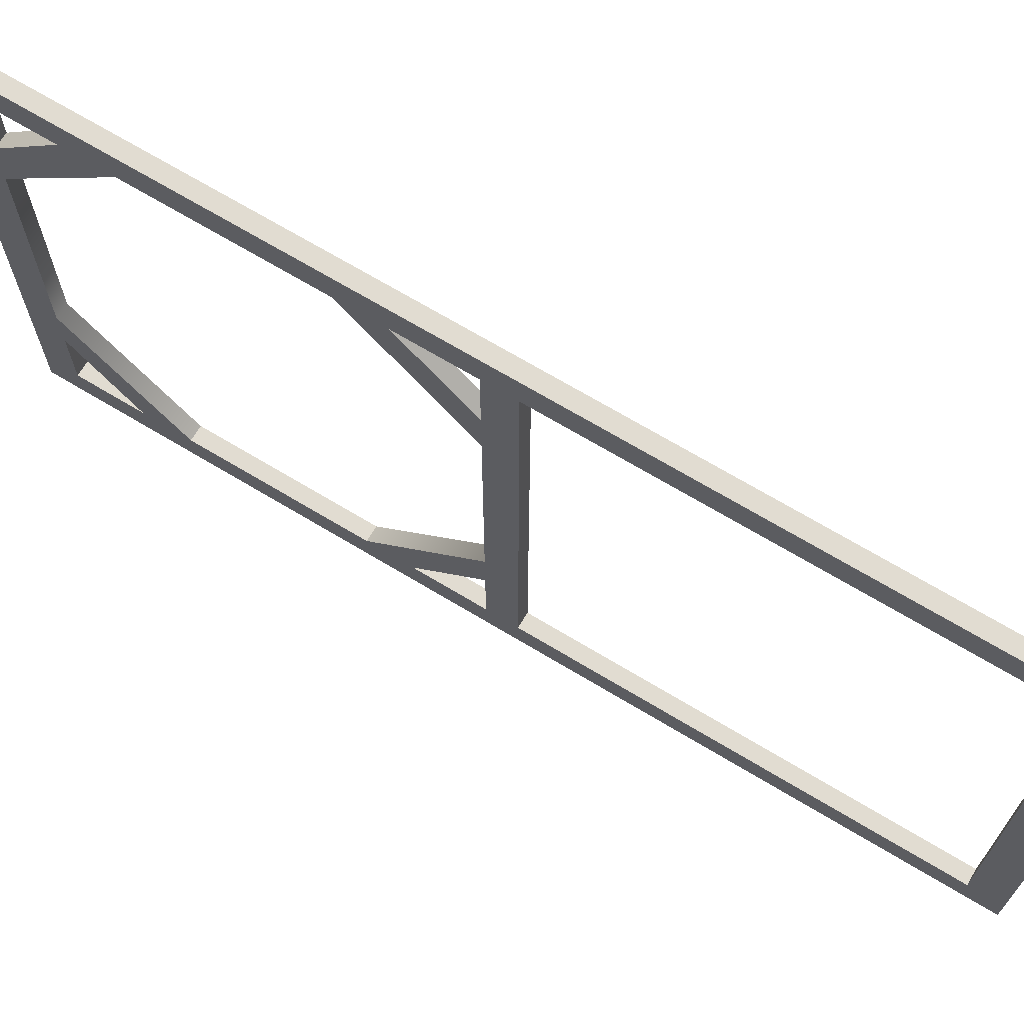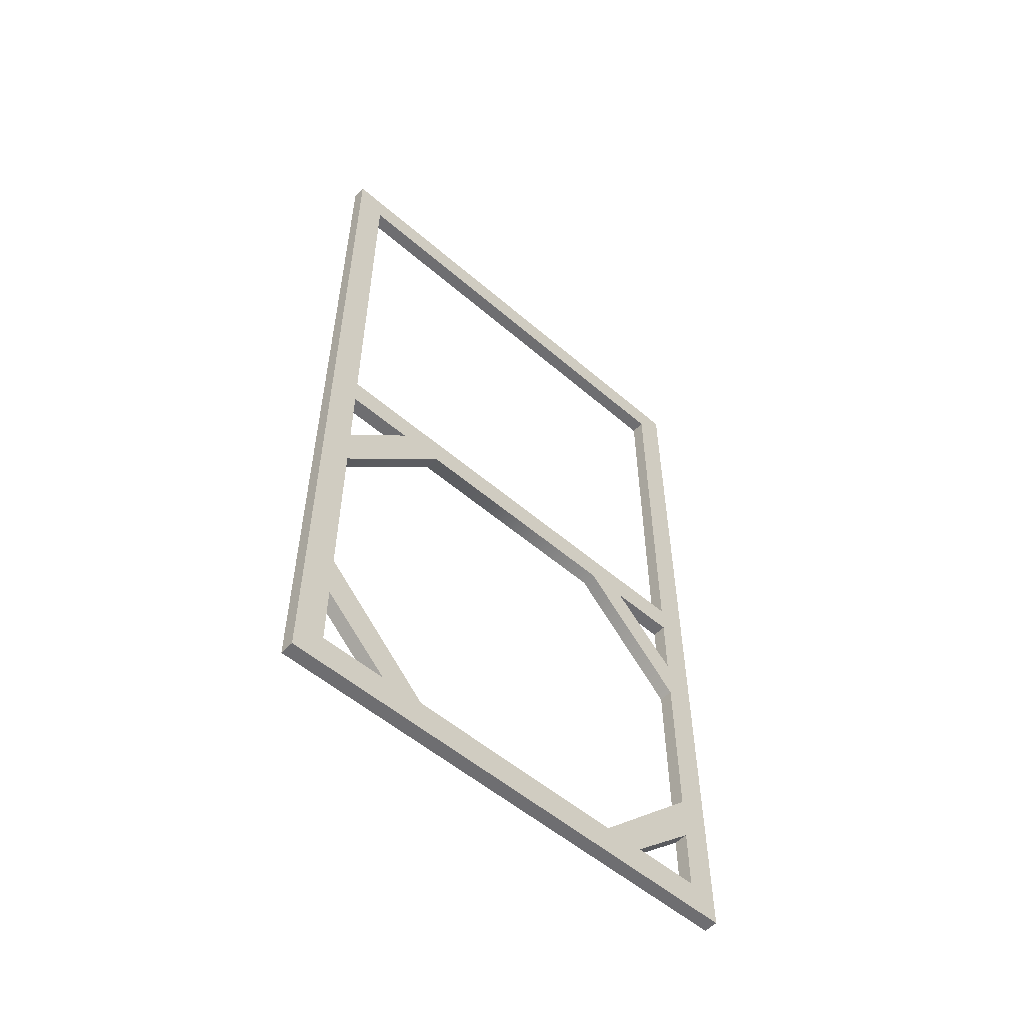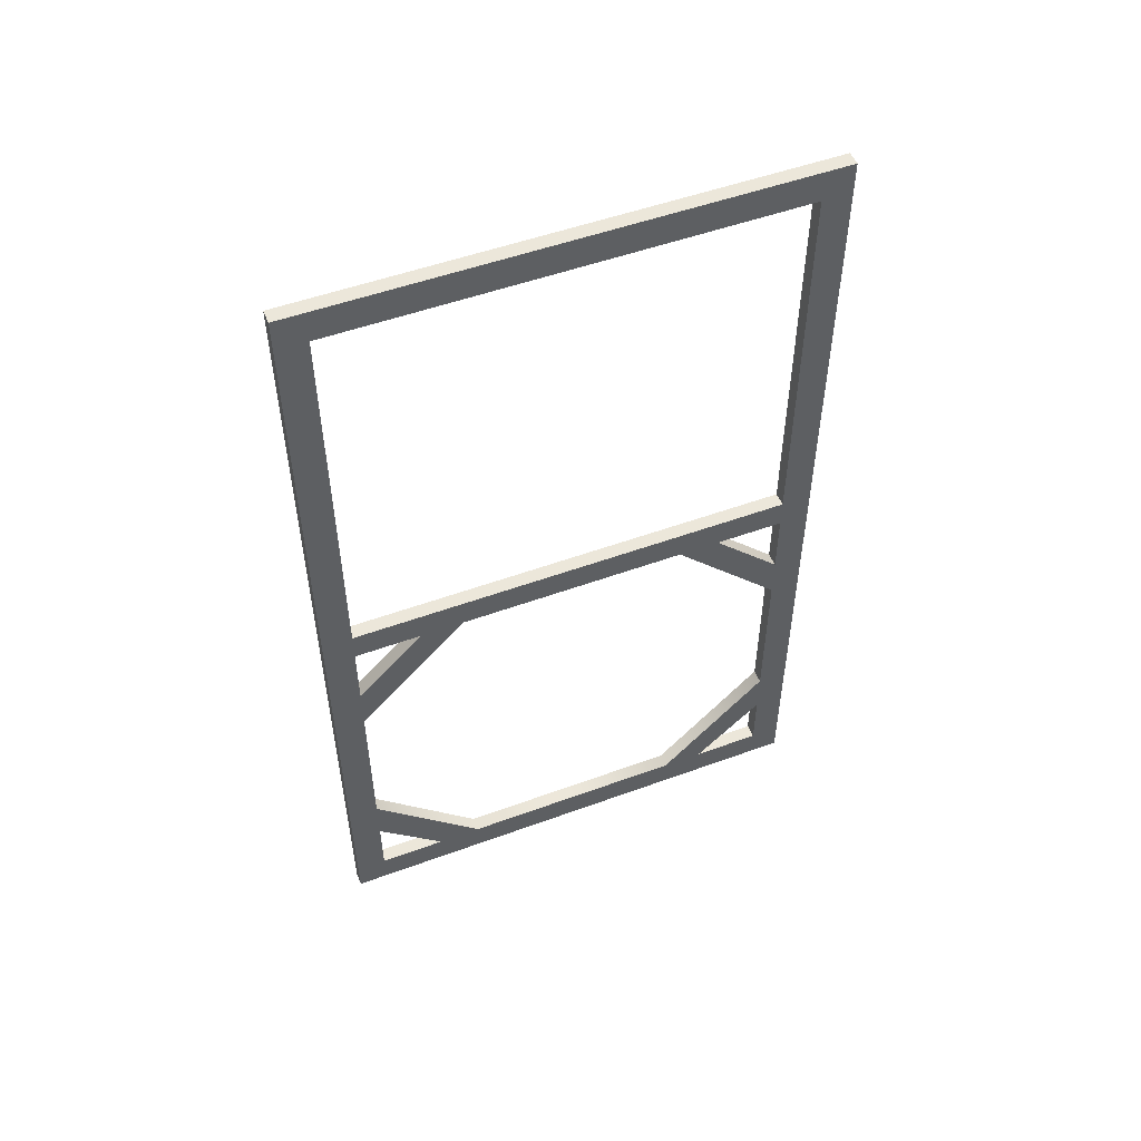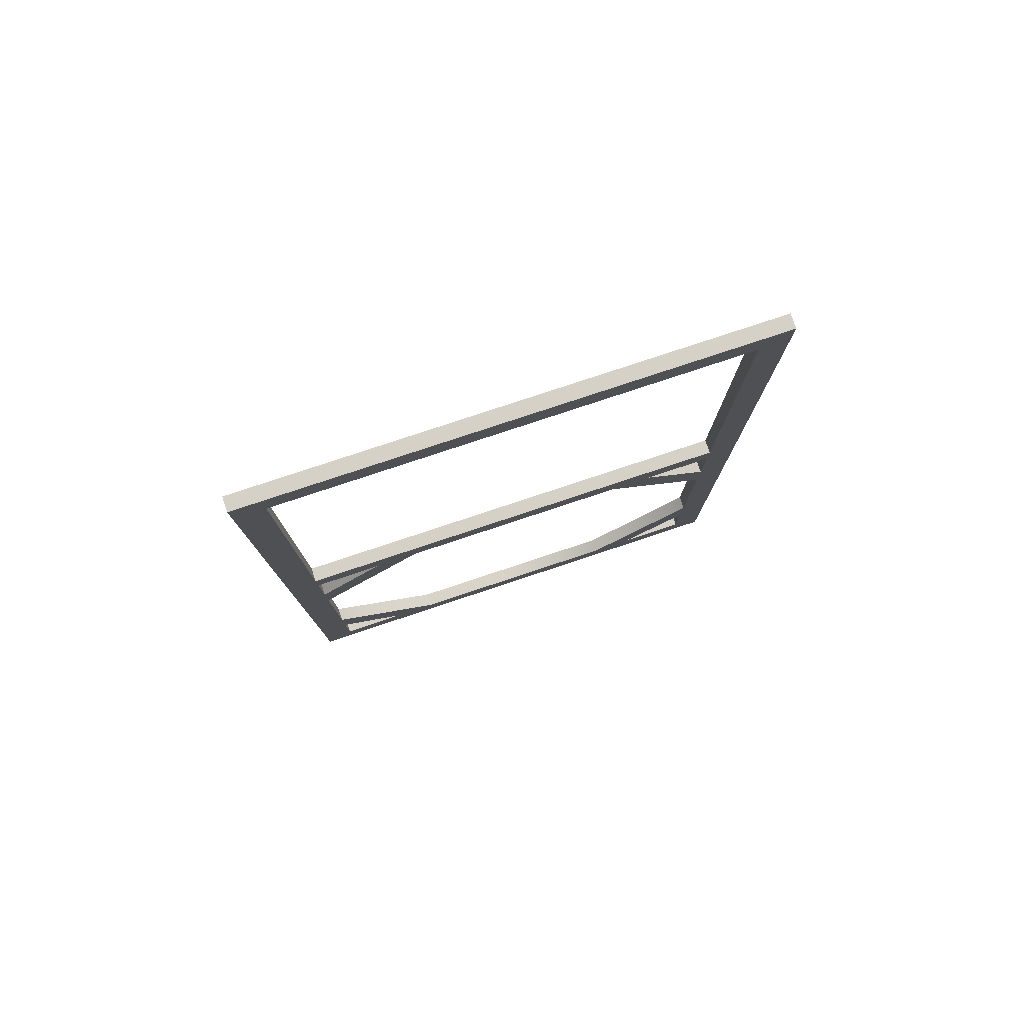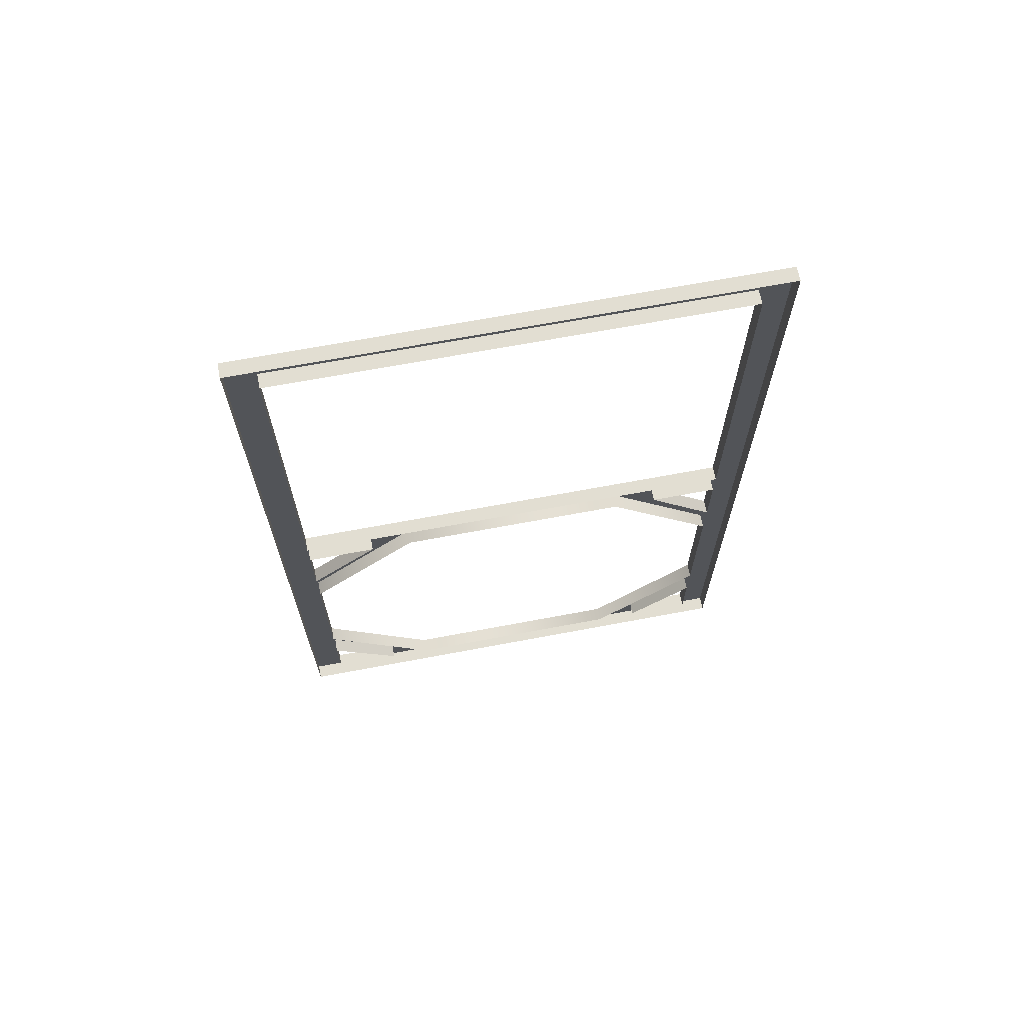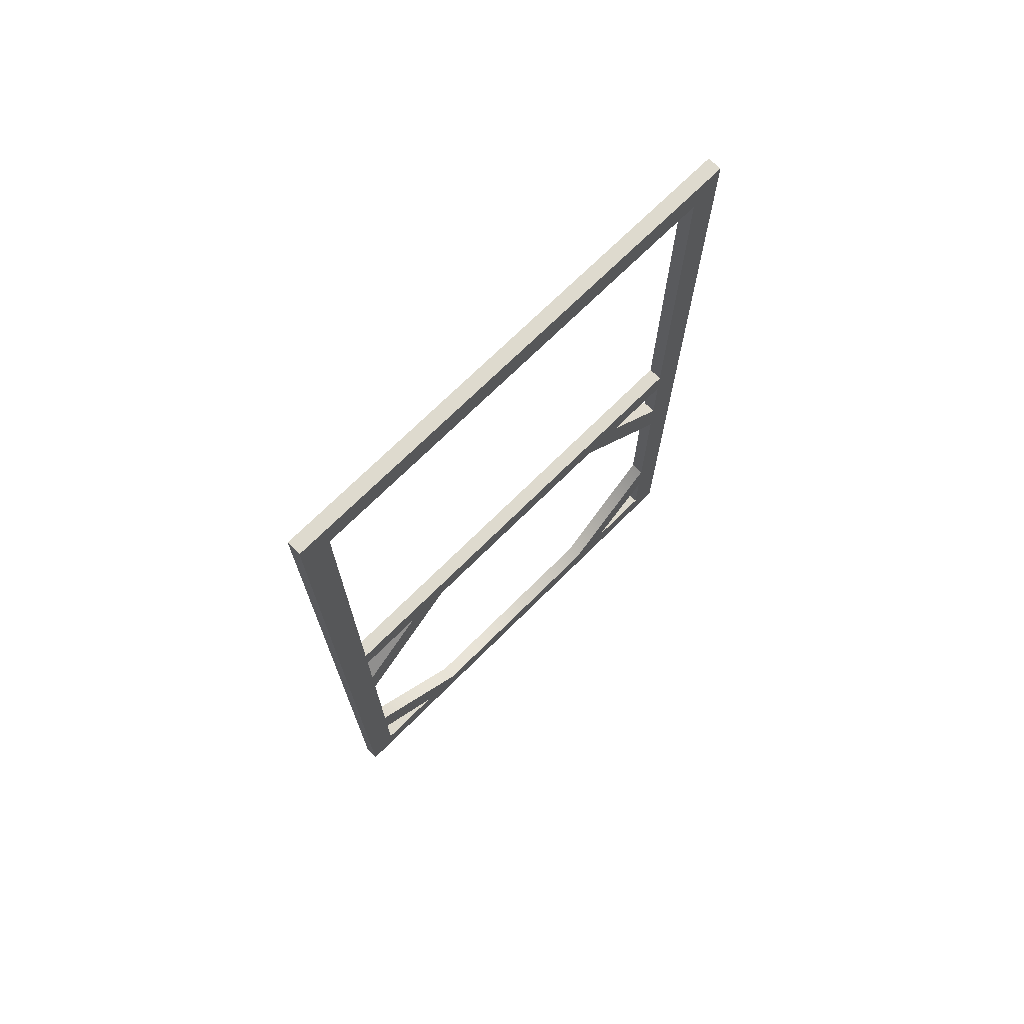
<metadata>
{"format":"obj","ext":"obj","renderer":"f3d","projection":"perspective","resolution":1024,"background":"white","views":[{"elev":69.3,"azim":121.1,"up":"+Z"},{"elev":-54.4,"azim":47.6,"up":"+Y"},{"elev":51.5,"azim":68.3,"up":"+Y"},{"elev":78.7,"azim":71.6,"up":"+Y"},{"elev":67.8,"azim":-100.7,"up":"+Y"},{"elev":71.2,"azim":45.1,"up":"+Y"}]}
</metadata>
<code>
v  2.999 97.44 -23.99
v  2.999 97.44 23.99
v  2.999 91.35 23.99
v  2.999 91.35 -23.99
v  2.999 91.35 -47.06
v  2.999 91.35 -53.34
v  2.999 97.44 -53.34
v  2.999 97.44 -47.06
v  2.999 186.5 -47.06
v  2.999 186.5 47.06
v  2.999 179.9 47.06
v  2.999 179.9 -47.06
v  2.999 4.338 23.99
v  2.999 4.338 -23.99
v  2.999 10.87 -23.99
v  2.999 10.87 23.99
v  2.999 179.9 53.34
v  2.999 97.44 53.34
v  2.999 97.44 47.06
v  2.999 68.36 53.34
v  2.999 33.72 53.34
v  2.999 33.72 47.06
v  2.999 68.36 47.06
v  2.999 68.36 -47.06
v  2.999 33.72 -47.06
v  2.999 33.72 -53.34
v  2.999 68.36 -53.34
v  2.999 179.9 -53.34
v  2.999 24.14 53.34
v  2.999 24.14 47.06
v  2.999 77.31 47.06
v  2.999 77.31 53.34
v  2.999 24.14 -47.06
v  2.999 24.14 -53.34
v  2.999 77.31 -53.34
v  2.999 77.31 -47.06
v  2.999 97.44 -32.64
v  2.999 91.35 -32.64
v  2.999 97.44 33.09
v  2.999 91.35 33.09
v  2.999 4.338 33.09
v  2.999 10.87 33.09
v  2.999 4.338 -32.64
v  2.999 10.87 -32.64
v  2.999 91.35 47.06
v  2.999 91.35 53.34
v  2.999 10.87 53.34
v  2.999 10.87 47.06
v  2.999 4.338 -47.06
v  2.999 10.87 -47.06
v  2.999 10.87 -53.34
v  2.999 186.5 53.34
v  2.999 4.338 47.06
v  2.999 4.338 -53.34
v  0 4.338 -47.06
v  0 4.338 -53.34
v  0 4.338 -32.64
v  0 4.338 -23.99
v  0 4.338 23.99
v  0 4.338 33.09
v  0 4.338 47.06
v  2.999 4.338 53.34
v  0 4.338 53.34
v  0 10.87 53.34
v  0 24.14 53.34
v  0 33.72 53.34
v  0 68.36 53.34
v  0 77.31 53.34
v  0 91.35 53.34
v  0 97.44 53.34
v  0 179.9 53.34
v  0 186.5 53.34
v  0 186.5 47.06
v  0 186.5 -47.06
v  2.999 186.5 -53.34
v  0 186.5 -53.34
v  0 179.9 -53.34
v  0 97.44 -53.34
v  0 91.35 -53.34
v  0 77.31 -53.34
v  0 68.36 -53.34
v  0 33.72 -53.34
v  0 24.14 -53.34
v  0 10.87 -53.34
v  0 10.87 47.06
v  0 24.14 47.06
v  0 10.87 33.09
v  0 10.87 -47.06
v  0 10.87 -32.64
v  0 24.14 -47.06
v  0 97.44 33.09
v  0 97.44 47.06
v  0 91.35 -47.06
v  0 77.31 -47.06
v  0 91.35 -32.64
v  0 33.72 47.06
v  0 68.36 47.06
v  0 10.87 23.99
v  0 10.87 -23.99
v  0 33.72 -47.06
v  0 68.36 -47.06
v  0 91.35 -23.99
v  0 91.35 23.99
v  0 179.9 47.06
v  0 179.9 -47.06
v  0 97.44 -23.99
v  0 97.44 23.99
v  0 97.44 -47.06
v  0 97.44 -32.64
v  0 77.31 47.06
v  0 91.35 47.06
v  0 91.35 33.09
g 42x72_single_wood_door
f 1 2 3 4
f 5 6 7 8
f 9 10 11 12
f 13 14 15 16
f 17 18 19 11
f 20 21 22 23
f 24 25 26 27
f 12 8 7 28
f 21 29 30 22
f 23 31 32 20
f 25 33 34 26
f 27 35 36 24
f 37 1 4 38
f 3 2 39 40
f 41 13 16 42
f 15 14 43 44
f 30 42 16 22
f 33 25 15 44
f 31 23 3 40
f 31 45 46 32
f 35 6 5 36
f 38 4 24 36
f 29 47 48 30
f 40 39 19 45
f 37 38 5 8
f 44 43 49 50
f 51 34 33 50
f 52 17 11 10
f 48 53 41 42
f 54 51 50 49
f 49 55 56 54
f 43 57 55 49
f 14 58 57 43
f 13 59 58 14
f 41 60 59 13
f 53 61 60 41
f 62 63 61 53
f 47 64 63 62
f 29 65 64 47
f 21 66 65 29
f 20 67 66 21
f 32 68 67 20
f 46 69 68 32
f 18 70 69 46
f 17 71 70 18
f 52 72 71 17
f 10 73 72 52
f 9 74 73 10
f 75 76 74 9
f 28 77 76 75
f 7 78 77 28
f 6 79 78 7
f 35 80 79 6
f 27 81 80 35
f 26 82 81 27
f 34 83 82 26
f 51 84 83 34
f 54 56 84 51
f 48 85 86 30
f 42 87 85 48
f 30 86 87 42
f 50 88 89 44
f 33 90 88 50
f 44 89 90 33
f 39 91 92 19
f 5 93 94 36
f 38 95 93 5
f 36 94 95 38
f 22 96 97 23
f 16 98 96 22
f 15 99 98 16
f 25 100 99 15
f 24 101 100 25
f 4 102 101 24
f 3 103 102 4
f 23 97 103 3
f 11 104 105 12
f 19 92 104 11
f 1 106 107 2
f 12 105 108 8
f 8 108 109 37
f 31 110 111 45
f 40 112 110 31
f 45 111 112 40
f 19 18 46 45
f 12 28 75 9
f 48 47 62 53
f 1 37 109 106
f 39 2 107 91

</code>
